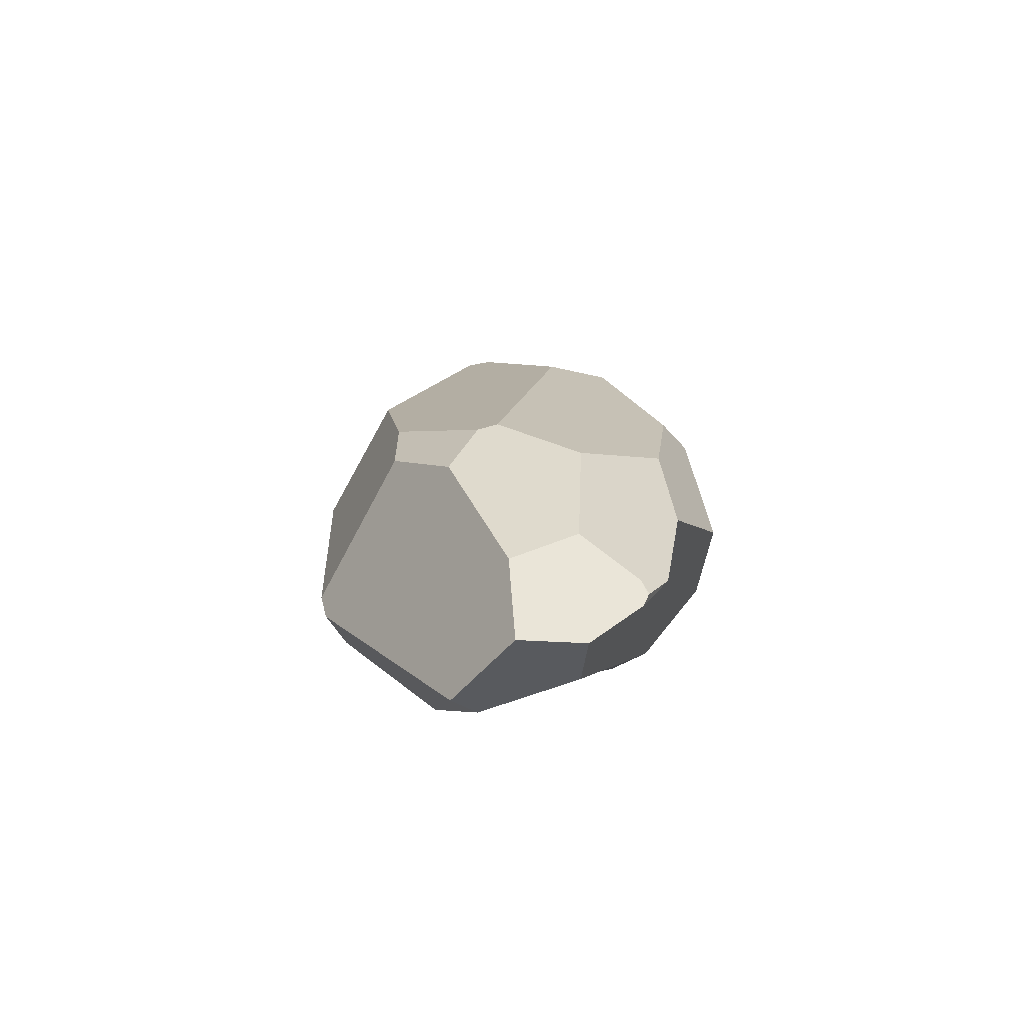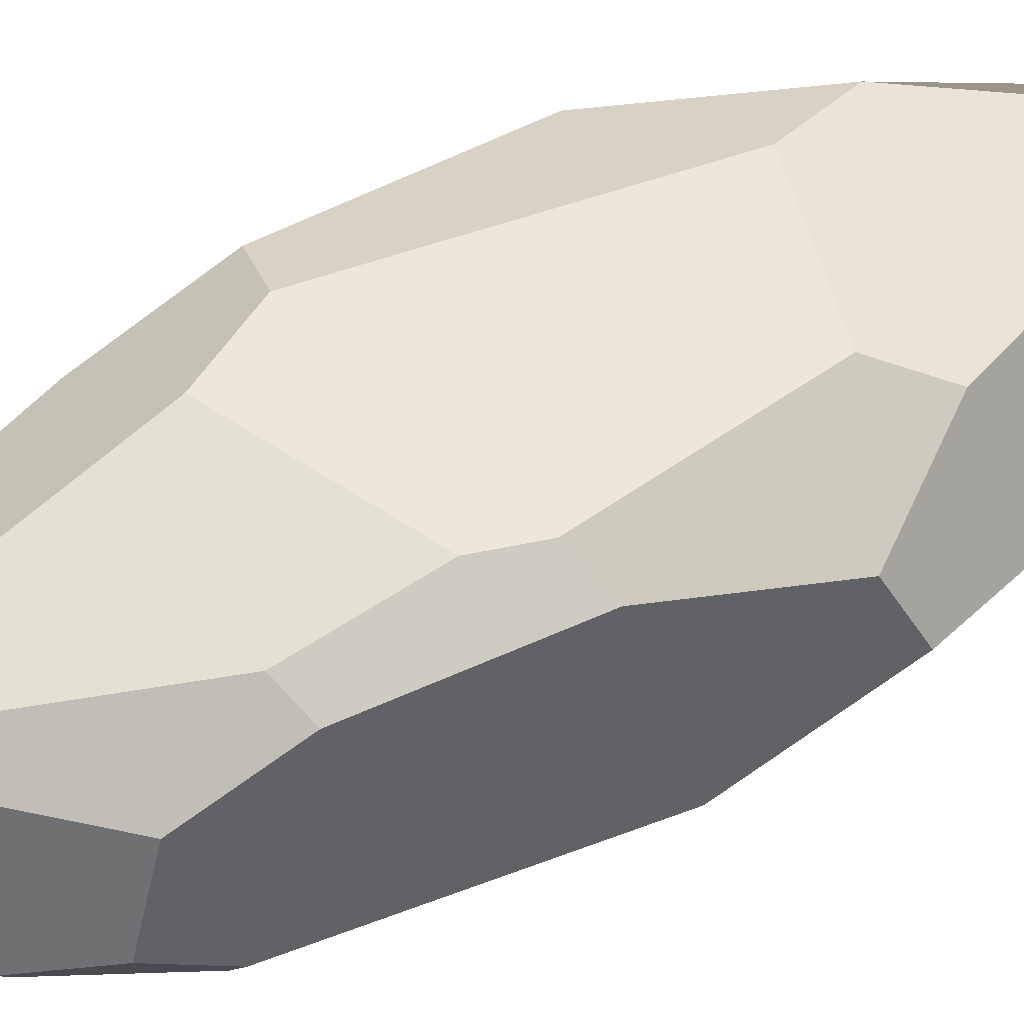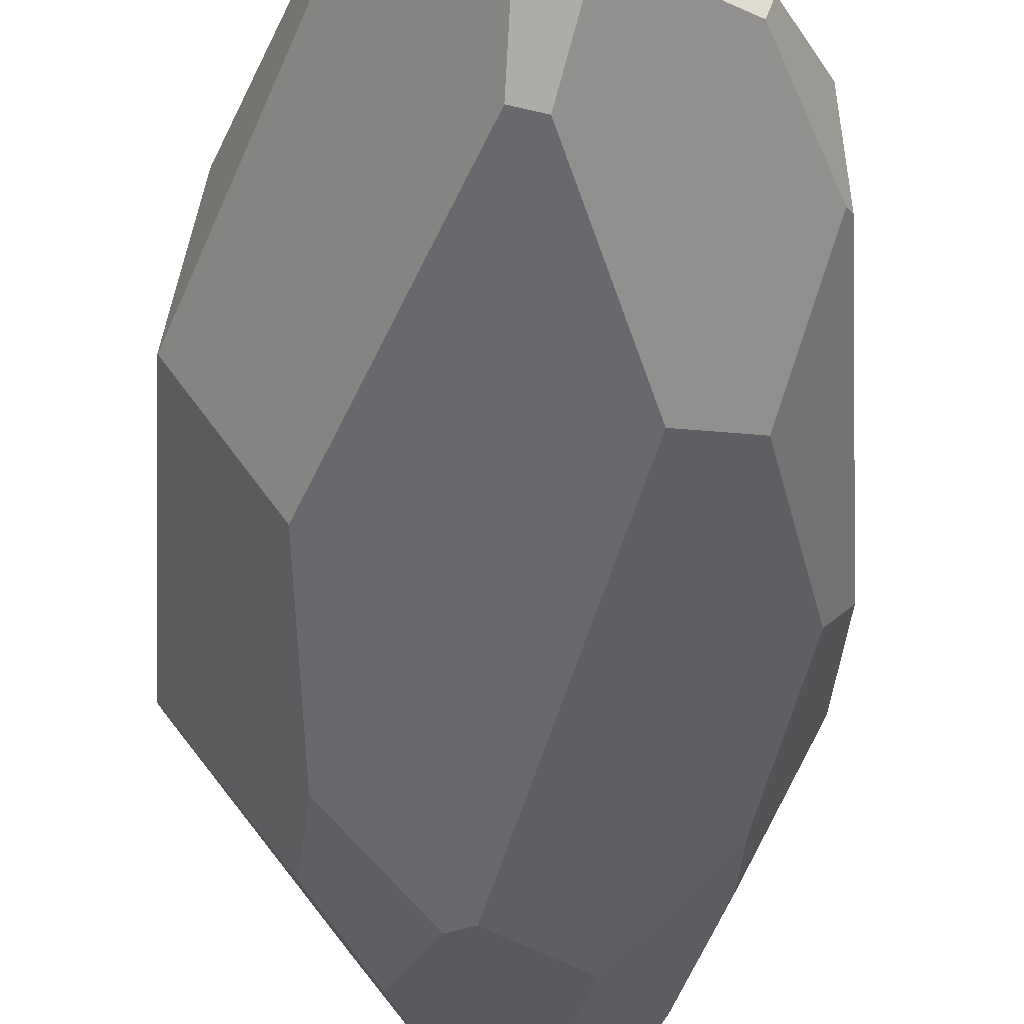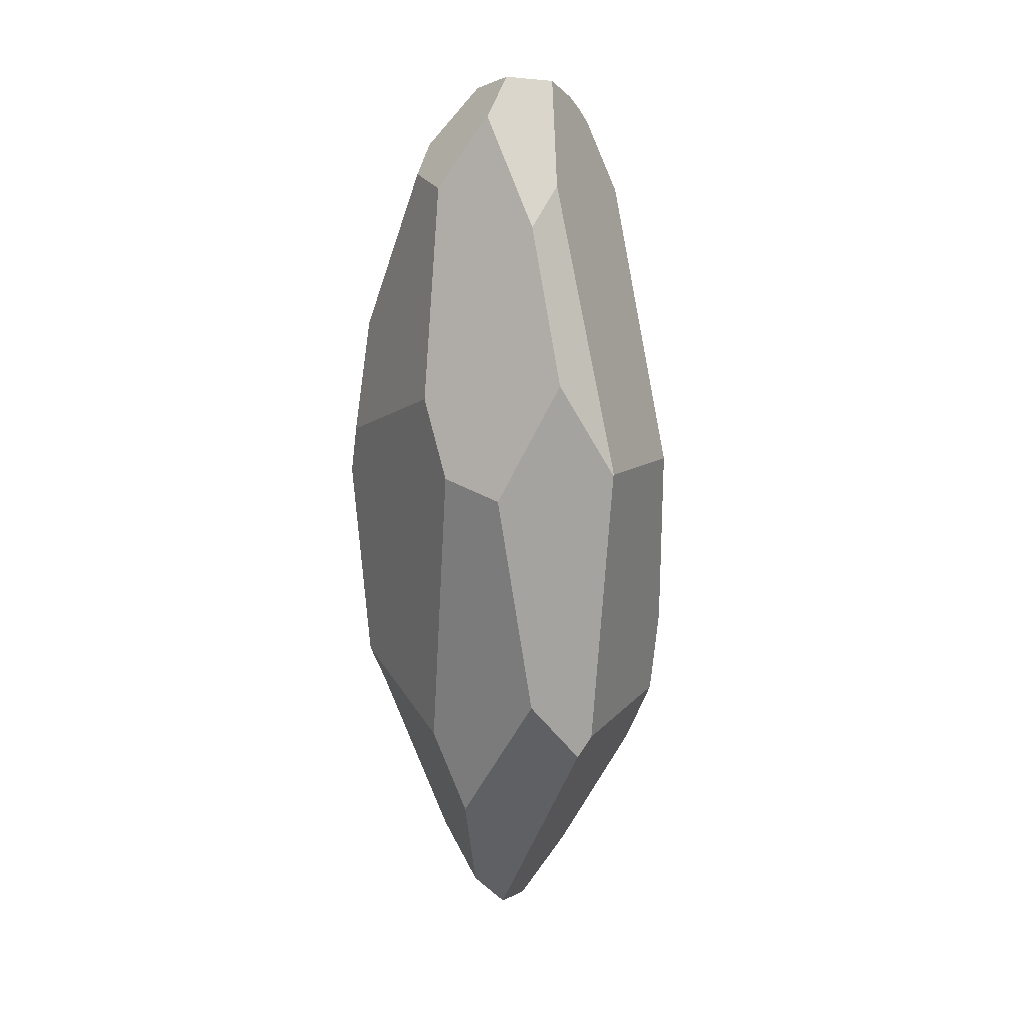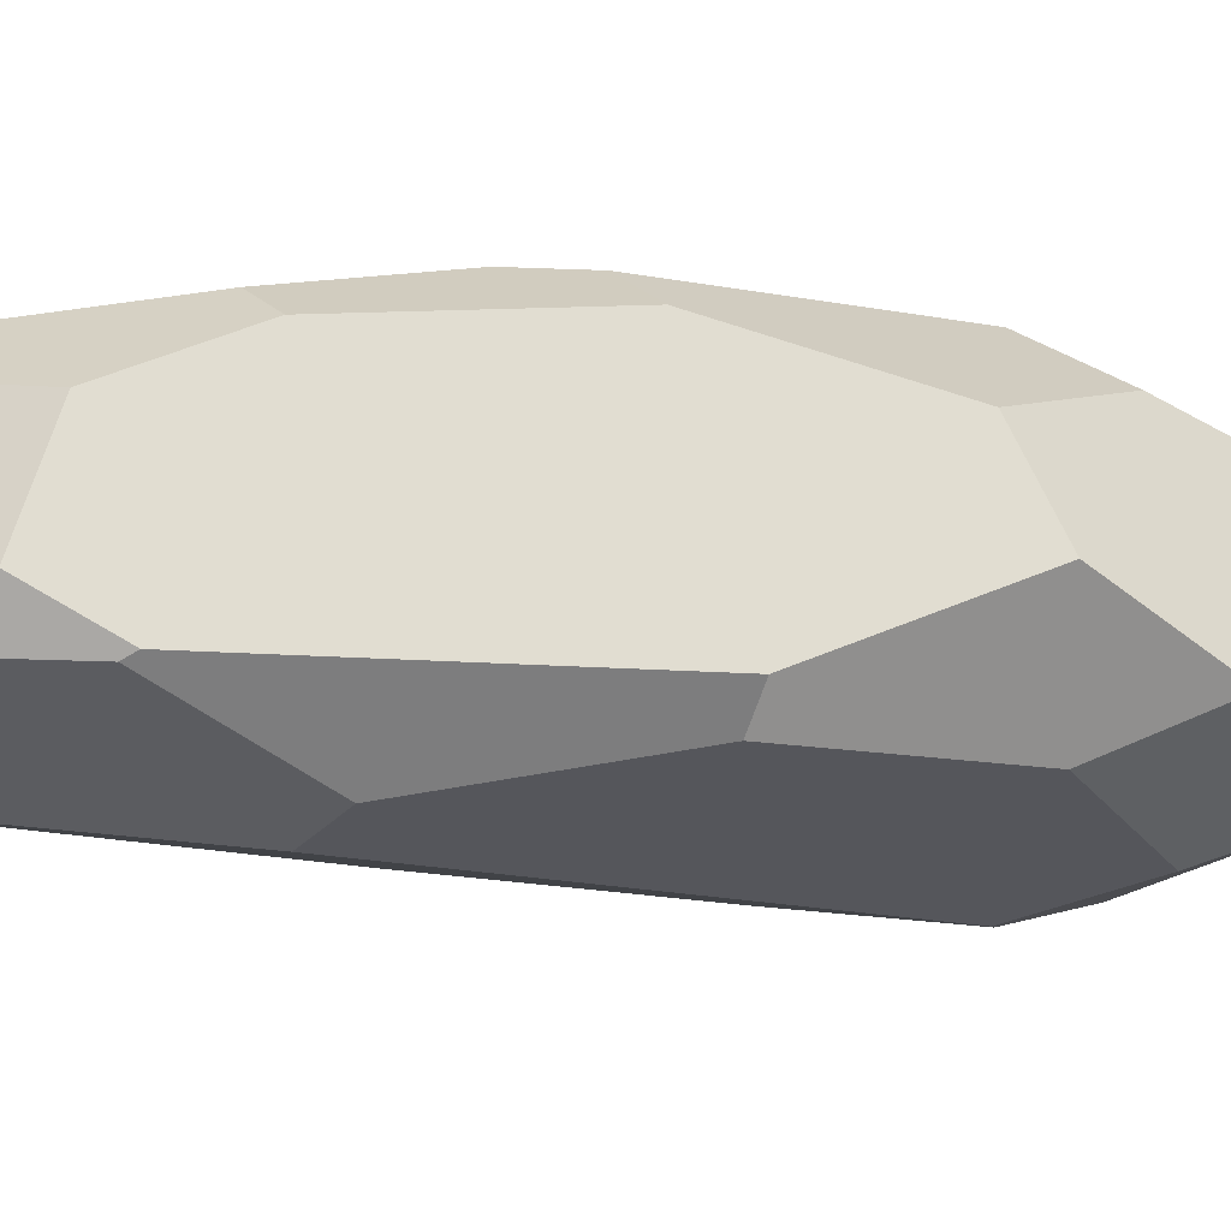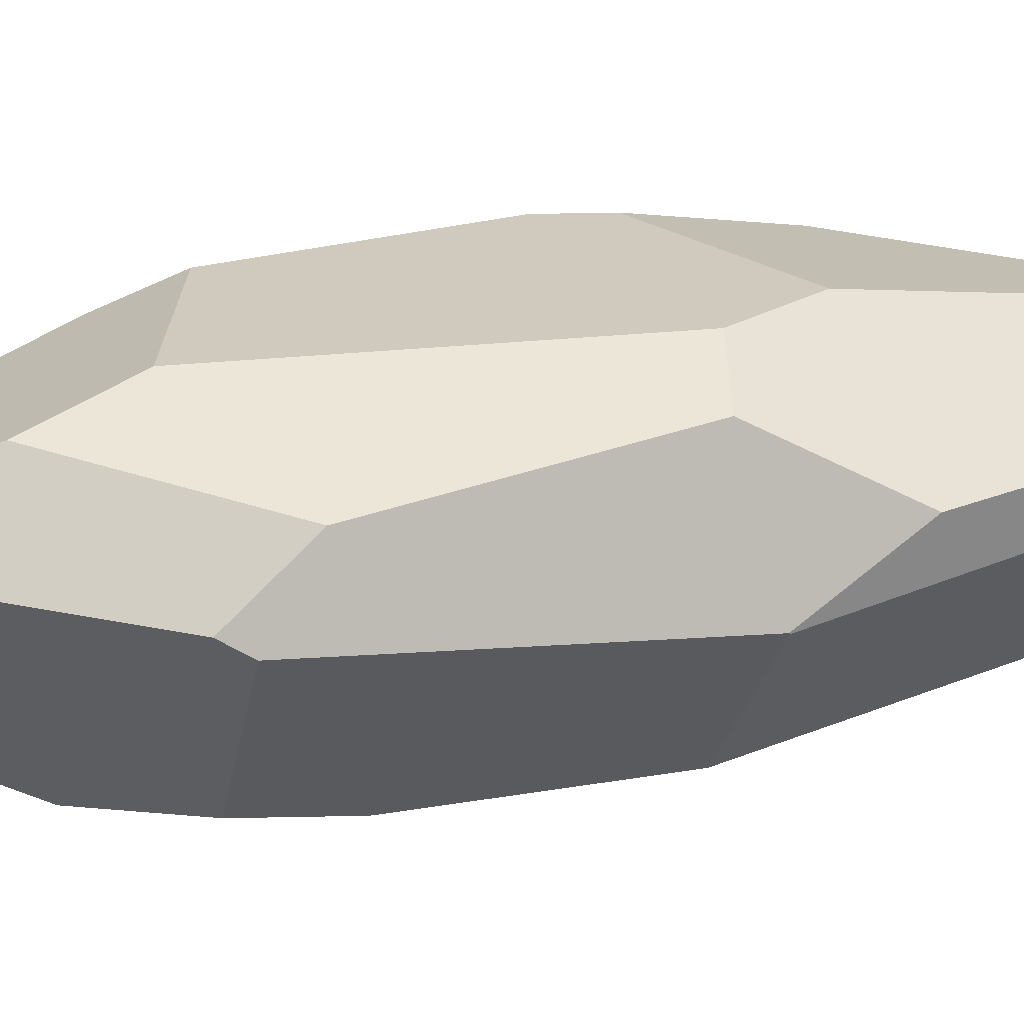
<metadata>
{"format":"obj","ext":"obj","renderer":"f3d","projection":"perspective","resolution":1024,"background":"white","views":[{"elev":-74.5,"azim":-173.7,"up":"+Y"},{"elev":54.9,"azim":-122.5,"up":"+Z"},{"elev":-48.6,"azim":173.7,"up":"+Z"},{"elev":16.9,"azim":60.5,"up":"+Y"},{"elev":-8.1,"azim":-109.2,"up":"+Z"},{"elev":22.0,"azim":73.9,"up":"+Z"}]}
</metadata>
<code>
o Sphere
v 0.6111 8.704 -1.283
v -0.1217 8.395 -1.405
v -1.954 7.498 -1.061
v -2.637 3.055 -2.293
v -3.146 5.349 -1.182
v -3.796 -0.1955 -1.733
v -2.757 -9.29 -0.8447
v -3.165 -8.213 -0.7058
v -1.846 -5.455 -2.604
v -3.441 -3.553 -1.838
v -3.607 -5.458 -1.036
v -2.738 -9.328 -0.8369
v -1.595 -9.651 -0.1684
v -2.632 -9.49 -0.708
v -1.631 -8.074 -1.738
v -2.637 -9.106 -1.059
v 0.8372 9.444 0.6028
v 0.5756 -8.671 1.301
v -1.379 -8.137 1.058
v -2.748 -4.723 1.935
v 2.604 6.623 1.01
v 3.593 3.56 0.9289
v 1.3 8.714 1.306
v -2.48 0.6226 2.773
v -2.057 -3.599 2.611
v 3.502 -3.31 1.516
v 1.549 -6.327 2.07
v 3.259 1.239 2.173
v 2.088 1.516 2.755
v 0.9822 -4.622 2.539
v 0.9514 8.995 -0.8442
v 0.7193 8.444 -1.409
v 1.304 9.36 -0.2045
v 2.36 7.374 0.2947
v 0.1776 6.908 -2.233
v -1.461 3.326 -2.635
v -0.2481 -4.181 -3.063
v 0.1471 -4.39 -3.043
v 0.6518 6.951 -2.188
v -2.063 7.599 -0.7379
v -0.0387 9.166 0.8039
v -0.5755 8.005 1.666
v 0.7345 7.264 2.147
v -2.13 1.654 2.807
v 1.313 3.044 2.82
v -0.3965 7.43 2.049
v -2.071 4.024 2.454
v -3.264 5.178 -1.077
v -4.221 -0.281 -1.182
v -4.461 -3.211 -0.03205
v -4.035 -2.619 1.403
v -3.326 0.3465 2.296
v -2.902 6.359 -0.3702
v -2.634 5.702 1.309
v -2.788 3.797 2.069
v 3.68 -4.591 0.4722
v 1.011 -9.175 0.8187
v 0.7294 -5.879 -2.712
v -0.3215 -8.72 -1.598
v -0.3165 -9.913 -0.4645
v 4.024 1.655 -0.09831
v 4.015 1.679 -0.115
v 2.402 1.336 -2.433
v 1.886 -2.514 -2.754
v 1.901 -4.208 -2.541
v 3.781 -4.141 0.1974
f 31 32 1
f 36 4 5 3 2 35
f 49 48 5 4 6
f 14 8 7 12
f 12 7 16
f 9 15 16 7 8 11 10
f 50 11 8 14 13 19 20 51
f 62 34 21 22 61
f 29 30 27 26 28
f 27 30 25 20 19 18
f 43 45 29 28 22 21 23
f 57 56 26 27 18
f 21 34 33 17 23
f 35 2 1 32 39
f 40 41 17 33 31 1 2 3
f 10 6 4 36 37 9
f 46 43 23 17 41 42
f 48 53 40 3 5
f 29 45 44 24 25 30
f 55 52 24 44 47
f 46 47 44 45 43
f 47 46 42 54 55
f 41 40 53 54 42
f 20 25 24 52 51
f 6 10 11 50 49
f 48 49 50 51 52 55 54 53
f 13 14 12 16 15 59 60
f 15 9 37 38 58 59
f 18 19 13 60 57
f 64 63 62 61 66 65
f 58 65 66 56 57 60 59
f 38 64 65 58
f 36 35 39 63 64 38 37
f 33 34 62 63 39 32 31
f 28 26 56 66 61 22

</code>
